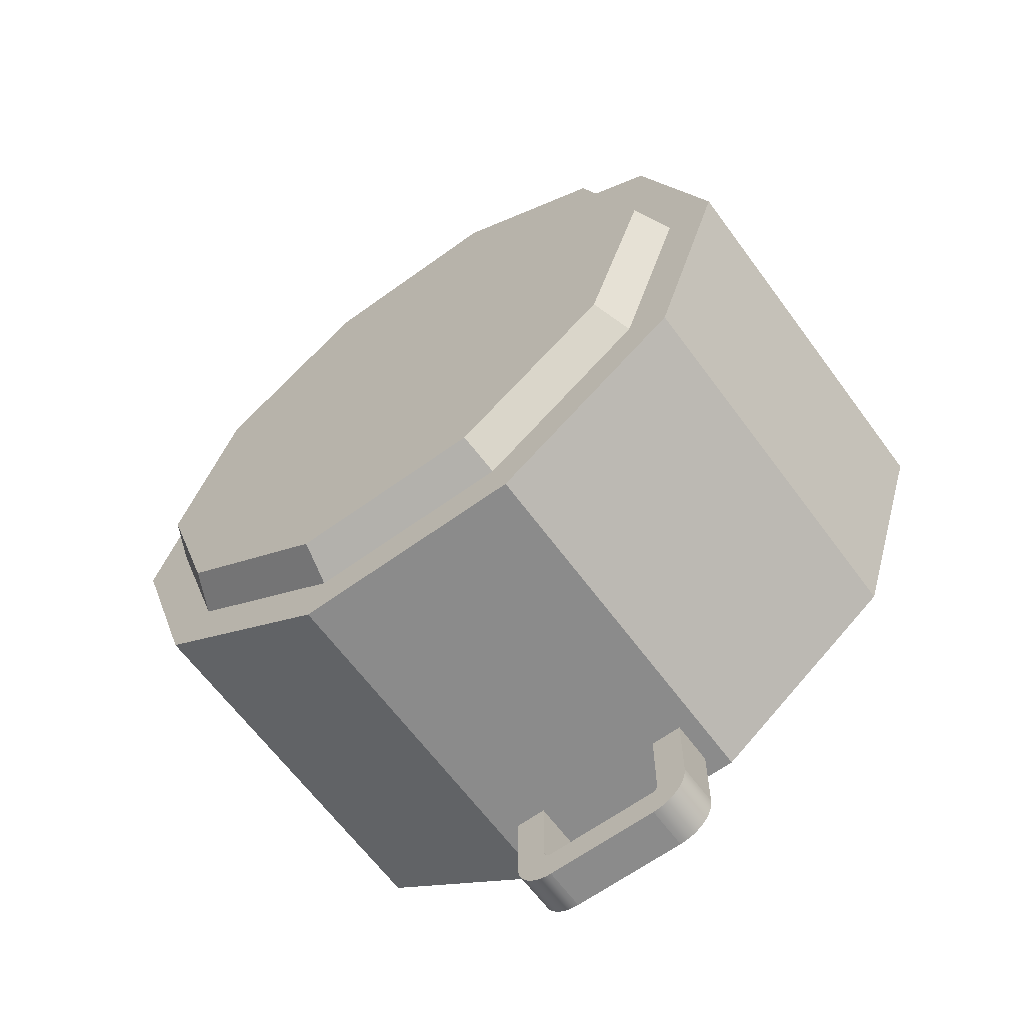
<metadata>
{"format":"obj","ext":"obj","renderer":"f3d","projection":"perspective","resolution":1024,"background":"white","views":[{"elev":-63.8,"azim":36.2,"up":"+Z"}]}
</metadata>
<code>
g potStew
v 0.2659 0.0328 0.1932
v 0.2659 0.3608 0.1932
v 0.3287 0.0328 0
v 0.3287 0.3608 0
v -0.08337 0 0.2566
v -0.2183 0 0.1586
v -0.08837 0.0328 0.272
v -0.2314 0.0328 0.1681
v -0.286 0.0328 0
v -0.2698 0 -3.61e-16
v -0.2659 0.0328 -0.1932
v -0.1016 0.0328 -0.3126
v -0.2659 0.3608 -0.1932
v -0.1016 0.3608 -0.3126
v 0.1016 0.0328 -0.3126
v -0.08518 0.3053 -0.3126
v -0.08518 0.3444 -0.3126
v -0.05754 0.3444 -0.3126
v 0.05754 0.3444 -0.3126
v 0.08518 0.3444 -0.3126
v 0.08518 0.3053 -0.3126
v 0.1016 0.3608 -0.3126
v -0.05754 0.3053 -0.3126
v 0.05754 0.3053 -0.3126
v 0.2659 0.0328 -0.1932
v 0.2659 0.3608 -0.1932
v 0.08337 0 0.2566
v 0.08837 0.0328 0.272
v -0.2183 0 -0.1586
v -0.08337 0 -0.2566
v -0.2314 0.0328 -0.1681
v -0.08837 0.0328 -0.272
v 0.08337 0 -0.2566
v 0.2183 0 -0.1586
v 0.2183 0 0.1586
v 0.2698 0 -3.61e-16
v 0.2314 0.0328 0.1681
v 0.286 0.0328 0
v 0.1016 0.0328 0.3126
v 0.1016 0.3608 0.3126
v -0.3287 0.3608 0
v -0.3287 0.0328 0
v 0.2314 0.0328 -0.1681
v -0.1016 0.0328 0.3126
v 0.08518 0.3053 0.3126
v 0.08518 0.3444 0.3126
v 0.05754 0.3444 0.3126
v -0.05754 0.3444 0.3126
v -0.08518 0.3444 0.3126
v -0.08518 0.3053 0.3126
v -0.1016 0.3608 0.3126
v 0.05754 0.3053 0.3126
v -0.05754 0.3053 0.3126
v 0.08837 0.0328 -0.272
v -0.2659 0.0328 0.1932
v -0.2659 0.3608 0.1932
v 0.2314 0.3444 0.1681
v 0.2314 0.2874 0.1681
v 0.286 0.3444 3.61e-16
v 0.286 0.2874 0
v 0.08837 0.3444 -0.272
v 0.2314 0.3444 -0.1681
v -0.286 0.3444 3.61e-16
v -0.2314 0.3444 -0.1681
v -0.286 0.2874 0
v -0.2314 0.2874 -0.1681
v -0.2314 0.2874 0.1681
v -0.08837 0.2874 0.272
v -0.2314 0.3444 0.1681
v -0.08837 0.3444 0.272
v 0.08837 0.2874 -0.272
v -0.08837 0.2874 -0.272
v -0.08837 0.3444 -0.272
v 0.08837 0.3444 0.272
v 0.08837 0.2874 0.272
v 0.2314 0.2874 -0.1681
v 0.05743 0.3444 0.3782
v 0.05743 0.3053 0.3782
v 0.05754 0.3444 0.3765
v 0.05754 0.3053 0.3765
v 0.0538 0.3053 0.3829
v 0.0545 0.3053 0.3825
v 0.0538 0.3444 0.3829
v 0.0545 0.3444 0.3825
v -0.05754 0.3053 0.3765
v -0.05754 0.3444 0.3765
v -0.05743 0.3053 0.3782
v -0.05743 0.3444 0.3782
v 0.05515 0.3053 0.3821
v 0.05515 0.3444 0.3821
v -0.05061 0.3053 0.3834
v 0.05061 0.3053 0.3834
v -0.05061 0.3444 0.3834
v 0.05061 0.3444 0.3834
v 0.05306 0.3053 0.3831
v 0.05306 0.3444 0.3831
v 0.05728 0.3444 0.3789
v 0.05728 0.3053 0.3789
v -0.05703 0.3053 0.3797
v -0.05703 0.3444 0.3797
v -0.05728 0.3053 0.3789
v -0.05728 0.3444 0.3789
v -0.0523 0.3053 0.3833
v -0.0523 0.3444 0.3833
v 0.0523 0.3053 0.3833
v 0.0523 0.3444 0.3833
v 0.05574 0.3444 0.3816
v 0.05574 0.3053 0.3816
v 0.05625 0.3444 0.381
v 0.05625 0.3053 0.381
v 0.05668 0.3444 0.3804
v 0.05668 0.3053 0.3804
v 0.05703 0.3444 0.3797
v 0.05703 0.3053 0.3797
v -0.05668 0.3053 0.3804
v -0.05668 0.3444 0.3804
v 0.05152 0.3053 0.411
v -0.05152 0.3053 0.411
v 0.05152 0.3444 0.411
v -0.05152 0.3444 0.411
v -0.06835 0.3053 0.4065
v -0.07201 0.3053 0.4041
v -0.06835 0.3444 0.4065
v -0.07201 0.3444 0.4041
v -0.0644 0.3053 0.4085
v -0.0644 0.3444 0.4085
v -0.07532 0.3444 0.4012
v -0.07532 0.3053 0.4012
v -0.07823 0.3444 0.3979
v -0.07823 0.3053 0.3979
v -0.08067 0.3444 0.3942
v -0.08067 0.3053 0.3942
v 0.08489 0.3053 0.3818
v 0.08489 0.3444 0.3818
v 0.08518 0.3053 0.3774
v 0.08518 0.3444 0.3774
v -0.08262 0.3444 0.3903
v -0.08262 0.3053 0.3903
v -0.08403 0.3444 0.3861
v -0.08403 0.3053 0.3861
v -0.08489 0.3444 0.3818
v -0.08489 0.3053 0.3818
v -0.08518 0.3444 0.3774
v -0.08518 0.3053 0.3774
v -0.06023 0.3053 0.4099
v 0.06023 0.3053 0.4099
v 0.0644 0.3053 0.4085
v 0.06835 0.3053 0.4065
v 0.07201 0.3053 0.4041
v 0.07532 0.3053 0.4012
v 0.07823 0.3053 0.3979
v 0.08067 0.3053 0.3942
v 0.08262 0.3053 0.3903
v 0.08403 0.3053 0.3861
v -0.05591 0.3053 0.4107
v -0.05625 0.3053 0.381
v -0.05574 0.3053 0.3816
v -0.05515 0.3053 0.3821
v -0.0545 0.3053 0.3825
v -0.0538 0.3053 0.3829
v -0.05306 0.3053 0.3831
v 0.05591 0.3053 0.4107
v 0.08403 0.3444 0.3861
v 0.08262 0.3444 0.3903
v 0.08067 0.3444 0.3942
v 0.07532 0.3444 0.4012
v 0.07823 0.3444 0.3979
v -0.06023 0.3444 0.4099
v -0.05591 0.3444 0.4107
v -0.05625 0.3444 0.381
v -0.05574 0.3444 0.3816
v -0.05515 0.3444 0.3821
v -0.0545 0.3444 0.3825
v -0.0538 0.3444 0.3829
v -0.05306 0.3444 0.3831
v 0.05591 0.3444 0.4107
v 0.06023 0.3444 0.4099
v 0.0644 0.3444 0.4085
v 0.06835 0.3444 0.4065
v 0.07201 0.3444 0.4041
v -0.08067 0.3444 -0.3942
v -0.08067 0.3053 -0.3942
v -0.07823 0.3444 -0.3979
v -0.07823 0.3053 -0.3979
v -0.05703 0.3053 -0.3797
v -0.05703 0.3444 -0.3797
v -0.05668 0.3053 -0.3804
v -0.05668 0.3444 -0.3804
v -0.05754 0.3053 -0.3765
v -0.05754 0.3444 -0.3765
v -0.05743 0.3053 -0.3782
v -0.05743 0.3444 -0.3782
v 0.08403 0.3053 -0.3861
v 0.08403 0.3444 -0.3861
v 0.08262 0.3053 -0.3903
v 0.08262 0.3444 -0.3903
v -0.08262 0.3444 -0.3903
v -0.08262 0.3053 -0.3903
v 0.08489 0.3053 -0.3818
v 0.08489 0.3444 -0.3818
v -0.07532 0.3444 -0.4012
v -0.07532 0.3053 -0.4012
v 0.08518 0.3053 -0.3774
v 0.08518 0.3444 -0.3774
v -0.07201 0.3053 -0.4041
v -0.07201 0.3444 -0.4041
v -0.05152 0.3053 -0.411
v 0.05152 0.3053 -0.411
v -0.05152 0.3444 -0.411
v 0.05152 0.3444 -0.411
v 0.05591 0.3053 -0.4107
v 0.06023 0.3053 -0.4099
v 0.05591 0.3444 -0.4107
v 0.06023 0.3444 -0.4099
v 0.0644 0.3053 -0.4085
v 0.06835 0.3053 -0.4065
v 0.0644 0.3444 -0.4085
v 0.06835 0.3444 -0.4065
v -0.08489 0.3444 -0.3818
v -0.08489 0.3053 -0.3818
v -0.08403 0.3444 -0.3861
v -0.08403 0.3053 -0.3861
v -0.0644 0.3053 -0.4085
v -0.06023 0.3053 -0.4099
v -0.0644 0.3444 -0.4085
v -0.06023 0.3444 -0.4099
v 0.05625 0.3444 -0.381
v 0.05625 0.3053 -0.381
v 0.05574 0.3444 -0.3816
v 0.05574 0.3053 -0.3816
v -0.06835 0.3053 -0.4065
v -0.06835 0.3444 -0.4065
v 0.07201 0.3053 -0.4041
v 0.07532 0.3053 -0.4012
v 0.07201 0.3444 -0.4041
v 0.07532 0.3444 -0.4012
v 0.07823 0.3053 -0.3979
v 0.07823 0.3444 -0.3979
v -0.05591 0.3053 -0.4107
v -0.05591 0.3444 -0.4107
v 0.08067 0.3053 -0.3942
v 0.08067 0.3444 -0.3942
v 0.05754 0.3444 -0.3765
v -0.08518 0.3444 -0.3774
v -0.05728 0.3444 -0.3789
v -0.05625 0.3444 -0.381
v -0.05574 0.3444 -0.3816
v -0.05515 0.3444 -0.3821
v -0.0545 0.3444 -0.3825
v -0.0538 0.3444 -0.3829
v -0.05306 0.3444 -0.3831
v -0.0523 0.3444 -0.3833
v -0.05061 0.3444 -0.3834
v 0.05061 0.3444 -0.3834
v 0.0523 0.3444 -0.3833
v 0.05306 0.3444 -0.3831
v 0.0538 0.3444 -0.3829
v 0.0545 0.3444 -0.3825
v 0.05515 0.3444 -0.3821
v 0.05668 0.3444 -0.3804
v 0.05703 0.3444 -0.3797
v 0.05728 0.3444 -0.3789
v 0.05743 0.3444 -0.3782
v -0.08518 0.3053 -0.3774
v 0.05515 0.3053 -0.3821
v 0.0545 0.3053 -0.3825
v 0.0538 0.3053 -0.3829
v -0.05728 0.3053 -0.3789
v -0.05625 0.3053 -0.381
v -0.05574 0.3053 -0.3816
v -0.05515 0.3053 -0.3821
v -0.0545 0.3053 -0.3825
v -0.0538 0.3053 -0.3829
v -0.05306 0.3053 -0.3831
v -0.0523 0.3053 -0.3833
v -0.05061 0.3053 -0.3834
v 0.05061 0.3053 -0.3834
v 0.0523 0.3053 -0.3833
v 0.05306 0.3053 -0.3831
v 0.05668 0.3053 -0.3804
v 0.05703 0.3053 -0.3797
v 0.05728 0.3053 -0.3789
v 0.05743 0.3053 -0.3782
v 0.05754 0.3053 -0.3765
v -0.2429 0.2874 -3.61e-16
v -0.1965 0.2874 0.1428
v -0.07507 0.2874 0.231
v 0.07507 0.2874 0.231
v 0.1965 0.2874 0.1428
v 0.2429 0.2874 0
v -0.1965 0.2874 -0.1428
v -0.07507 0.2874 -0.231
v 0.07507 0.2874 -0.231
v 0.1965 0.2874 -0.1428
v -0.0741 0.2874 0.181
v -0.06575 0.2874 0.123
v -0.04618 0.2874 0.185
v -0.03783 0.2874 0.127
v -0.175 0.2874 0.03482
v -0.1609 0.2874 0.01039
v -0.1242 0.2874 0.06411
v -0.1101 0.2874 0.03968
v 0.1361 0.2874 0.03125
v 0.1927 0.2874 0.01609
v 0.1434 0.2874 0.0585
v 0.2 0.2874 0.04334
v -0.02396 0.2874 -0.1257
v -0.02396 0.2874 -0.1842
v 0.00425 0.2874 -0.1257
v 0.00425 0.2874 -0.1842
v -0.07678 0.2874 -0.04432
v -0.06108 0.2874 -0.08222
v 0.03198 0.2874 0.1364
v 0.01628 0.2874 0.09848
v 0.06988 0.2874 0.1521
v 0.1078 0.2874 0.1364
v 0.1235 0.2874 0.09848
v 0.1131 0.2874 -0.003806
v 0.1078 0.2874 0.06058
v 0.07518 0.2874 -0.0195
v 0.06988 0.2874 0.04488
v 0.05948 0.2874 -0.05741
v 0.03198 0.2874 0.06058
v 0.151 0.2874 -0.0195
v 0.1667 0.2874 -0.05741
v -0.07678 0.2874 -0.1201
v -0.1147 0.2874 -0.1358
v -0.1526 0.2874 -0.1201
v -0.1683 0.2874 -0.08222
v 0.1131 0.2874 -0.111
v 0.07518 0.2874 -0.09531
v 0.151 0.2874 -0.09531
v -0.1526 0.2874 -0.04432
v -0.1147 0.2874 -0.02862
v -0.1434 0.308 -0.08222
v -0.135 0.308 -0.1025
v -0.135 0.308 -0.06194
v -0.1147 0.308 -0.05354
v -0.1147 0.308 -0.1109
v -0.09439 0.308 -0.06194
v -0.09439 0.308 -0.1025
v -0.08599 0.308 -0.08222
v 0.08439 0.308 -0.05741
v 0.09279 0.308 -0.07769
v 0.09279 0.308 -0.03712
v 0.1131 0.308 -0.02872
v 0.1131 0.308 -0.08609
v 0.1334 0.308 -0.03712
v 0.1334 0.308 -0.07769
v 0.1418 0.308 -0.05741
v 0.0412 0.308 0.09848
v 0.0496 0.308 0.0782
v 0.0496 0.308 0.1188
v 0.06988 0.308 0.1272
v 0.06988 0.308 0.0698
v 0.09017 0.308 0.1188
v 0.09017 0.308 0.0782
v 0.09857 0.308 0.09848
v -0.1618 0.308 -0.08222
v -0.148 0.308 -0.1156
v -0.148 0.308 -0.04887
v -0.1147 0.308 -0.03505
v -0.08132 0.308 -0.04887
v -0.1147 0.308 -0.1294
v -0.08132 0.308 -0.1156
v -0.06751 0.308 -0.08222
v 0.06591 0.308 -0.05741
v 0.07972 0.308 -0.09076
v 0.1131 0.308 -0.1046
v 0.07972 0.308 -0.02405
v 0.1131 0.308 -0.01024
v 0.1464 0.308 -0.02405
v 0.1464 0.308 -0.09076
v 0.1602 0.308 -0.05741
v 0.02271 0.308 0.09848
v 0.03653 0.308 0.06513
v 0.03653 0.308 0.1318
v 0.06988 0.308 0.1457
v 0.1032 0.308 0.1318
v 0.06988 0.308 0.05132
v 0.1032 0.308 0.06513
v 0.117 0.308 0.09848
f 3 2 1
f 2 3 4
f 7 6 5
f 6 7 8
f 9 6 8
f 6 9 10
f 13 12 11
f 12 13 14
f 12 16 15
f 16 12 14
f 16 14 17
f 17 14 18
f 18 14 19
f 19 14 20
f 21 15 16
f 15 21 22
f 22 21 20
f 22 20 14
f 23 21 16
f 21 23 24
f 24 23 18
f 24 18 19
f 25 4 3
f 4 25 26
f 22 25 15
f 25 22 26
f 28 5 27
f 5 28 7
f 31 30 29
f 30 31 32
f 29 6 10
f 6 29 30
f 6 30 5
f 5 30 33
f 5 33 27
f 27 33 34
f 27 34 35
f 35 34 36
f 35 38 37
f 38 35 36
f 2 39 1
f 39 2 40
f 13 42 41
f 42 13 11
f 36 43 38
f 43 36 34
f 31 10 9
f 10 31 29
f 39 45 44
f 45 39 40
f 45 40 46
f 46 40 47
f 47 40 48
f 48 40 49
f 50 44 45
f 44 50 51
f 51 50 49
f 51 49 40
f 52 50 45
f 50 52 53
f 53 52 47
f 53 47 48
f 37 27 35
f 27 37 28
f 11 9 42
f 9 11 31
f 31 11 12
f 31 12 32
f 32 12 15
f 32 15 54
f 54 15 43
f 43 15 25
f 43 25 38
f 38 25 3
f 9 55 42
f 55 9 8
f 55 8 44
f 44 8 7
f 44 7 39
f 39 7 28
f 39 28 37
f 39 37 1
f 1 37 38
f 1 38 3
f 32 33 30
f 33 32 54
f 54 34 33
f 34 54 43
f 51 55 44
f 55 51 56
f 41 55 56
f 55 41 42
f 59 58 57
f 58 59 60
f 2 59 57
f 59 2 4
f 62 22 61
f 22 62 26
f 65 64 63
f 64 65 66
f 69 68 67
f 68 69 70
f 65 69 67
f 69 65 63
f 61 72 71
f 72 61 73
f 40 57 74
f 57 40 2
f 73 66 72
f 66 73 64
f 74 58 75
f 58 74 57
f 40 70 51
f 70 40 74
f 59 26 62
f 26 59 4
f 70 75 68
f 75 70 74
f 51 69 56
f 69 51 70
f 73 22 14
f 22 73 61
f 56 63 41
f 63 56 69
f 63 13 41
f 13 63 64
f 64 14 13
f 14 64 73
f 62 71 76
f 71 62 61
f 62 60 59
f 60 62 76
f 79 78 77
f 78 79 80
f 83 82 81
f 82 83 84
f 53 86 85
f 86 53 48
f 85 88 87
f 88 85 86
f 84 89 82
f 89 84 90
f 93 92 91
f 92 93 94
f 96 81 95
f 81 96 83
f 77 98 97
f 98 77 78
f 101 100 99
f 100 101 102
f 104 91 103
f 91 104 93
f 94 105 92
f 105 94 106
f 106 95 105
f 95 106 96
f 109 108 107
f 108 109 110
f 111 110 109
f 110 111 112
f 113 112 111
f 112 113 114
f 97 114 113
f 114 97 98
f 47 80 79
f 80 47 52
f 87 102 101
f 102 87 88
f 99 116 115
f 116 99 100
f 90 108 89
f 108 90 107
f 119 118 117
f 118 119 120
f 123 122 121
f 122 123 124
f 126 121 125
f 121 126 123
f 129 128 127
f 128 129 130
f 131 130 129
f 130 131 132
f 135 134 133
f 134 135 136
f 124 128 122
f 128 124 127
f 45 136 135
f 136 45 46
f 137 132 131
f 132 137 138
f 139 138 137
f 138 139 140
f 141 140 139
f 140 141 142
f 143 142 141
f 142 143 144
f 53 144 50
f 144 53 142
f 142 53 140
f 140 53 138
f 138 53 132
f 132 53 130
f 130 53 128
f 128 53 122
f 122 53 121
f 121 53 125
f 125 53 145
f 145 53 85
f 45 80 52
f 80 45 146
f 146 45 147
f 147 45 148
f 148 45 149
f 149 45 150
f 150 45 151
f 151 45 152
f 152 45 153
f 153 45 154
f 154 45 133
f 133 45 135
f 85 155 145
f 155 85 87
f 155 87 101
f 155 101 99
f 155 99 115
f 155 115 156
f 155 156 157
f 155 157 118
f 118 157 158
f 118 158 159
f 118 159 160
f 118 160 161
f 118 161 103
f 118 103 91
f 118 91 117
f 117 91 92
f 117 92 105
f 117 105 162
f 162 105 95
f 162 95 81
f 162 81 82
f 162 82 89
f 162 89 108
f 162 108 110
f 162 110 146
f 146 110 112
f 146 112 114
f 146 114 98
f 146 98 78
f 146 78 80
f 133 163 154
f 163 133 134
f 154 164 153
f 164 154 163
f 153 165 152
f 165 153 164
f 151 166 150
f 166 151 167
f 49 144 143
f 144 49 50
f 169 86 168
f 86 169 88
f 88 169 102
f 102 169 100
f 100 169 116
f 116 169 170
f 170 169 171
f 171 169 120
f 171 120 172
f 172 120 173
f 173 120 174
f 174 120 175
f 175 120 104
f 104 120 93
f 93 120 119
f 93 119 94
f 94 119 106
f 106 119 176
f 106 176 96
f 96 176 83
f 83 176 84
f 84 176 90
f 90 176 107
f 107 176 109
f 109 176 177
f 109 177 111
f 111 177 113
f 113 177 97
f 97 177 77
f 77 177 79
f 79 177 47
f 47 177 46
f 46 177 178
f 46 178 179
f 46 179 180
f 46 180 166
f 46 166 167
f 46 167 165
f 46 165 164
f 46 164 163
f 46 163 134
f 46 134 136
f 141 49 143
f 49 141 48
f 48 141 139
f 48 139 137
f 48 137 131
f 48 131 129
f 48 129 127
f 48 127 124
f 48 124 123
f 48 123 126
f 48 126 168
f 48 168 86
f 166 149 150
f 149 166 180
f 169 145 155
f 145 169 168
f 120 155 118
f 155 120 169
f 168 125 145
f 125 168 126
f 152 167 151
f 167 152 165
f 175 103 161
f 103 175 104
f 179 147 148
f 147 179 178
f 177 162 146
f 162 177 176
f 178 146 147
f 146 178 177
f 176 117 162
f 117 176 119
f 156 171 157
f 171 156 170
f 180 148 149
f 148 180 179
f 171 158 157
f 158 171 172
f 172 159 158
f 159 172 173
f 173 160 159
f 160 173 174
f 115 170 156
f 170 115 116
f 174 161 160
f 161 174 175
f 183 182 181
f 182 183 184
f 187 186 185
f 186 187 188
f 191 190 189
f 190 191 192
f 189 18 23
f 18 189 190
f 195 194 193
f 194 195 196
f 181 198 197
f 198 181 182
f 193 200 199
f 200 193 194
f 201 184 183
f 184 201 202
f 203 20 21
f 20 203 204
f 199 204 203
f 204 199 200
f 201 205 202
f 205 201 206
f 209 208 207
f 208 209 210
f 213 212 211
f 212 213 214
f 217 216 215
f 216 217 218
f 214 215 212
f 215 214 217
f 221 220 219
f 220 221 222
f 197 222 221
f 222 197 198
f 225 224 223
f 224 225 226
f 229 228 227
f 228 229 230
f 206 231 205
f 231 206 232
f 235 234 233
f 234 235 236
f 234 238 237
f 238 234 236
f 226 239 224
f 239 226 240
f 241 196 195
f 196 241 242
f 240 207 239
f 207 240 209
f 210 211 208
f 211 210 213
f 20 243 19
f 243 20 214
f 214 20 217
f 217 20 218
f 218 20 235
f 235 20 236
f 236 20 238
f 238 20 242
f 242 20 196
f 196 20 194
f 194 20 200
f 200 20 204
f 17 219 244
f 219 17 18
f 219 18 221
f 221 18 197
f 197 18 181
f 181 18 183
f 183 18 201
f 201 18 206
f 206 18 232
f 232 18 225
f 225 18 226
f 226 18 190
f 226 190 240
f 240 190 192
f 240 192 245
f 240 245 186
f 240 186 188
f 240 188 246
f 240 246 247
f 240 247 209
f 209 247 248
f 209 248 249
f 209 249 250
f 209 250 251
f 209 251 252
f 209 252 253
f 209 253 210
f 210 253 254
f 210 254 255
f 210 255 213
f 213 255 256
f 213 256 257
f 213 257 258
f 213 258 259
f 213 259 229
f 213 229 227
f 213 227 214
f 214 227 260
f 214 260 261
f 214 261 262
f 214 262 263
f 214 263 243
f 219 264 244
f 264 219 220
f 229 265 230
f 265 229 259
f 259 266 265
f 266 259 258
f 232 223 231
f 223 232 225
f 258 267 266
f 267 258 257
f 239 189 224
f 189 239 191
f 191 239 268
f 268 239 185
f 185 239 187
f 187 239 269
f 269 239 270
f 270 239 207
f 270 207 271
f 271 207 272
f 272 207 273
f 273 207 274
f 274 207 275
f 275 207 276
f 276 207 208
f 276 208 277
f 277 208 278
f 278 208 211
f 278 211 279
f 279 211 267
f 267 211 266
f 266 211 265
f 265 211 230
f 230 211 228
f 228 211 212
f 228 212 280
f 280 212 281
f 281 212 282
f 282 212 283
f 283 212 284
f 284 21 24
f 21 284 212
f 21 212 215
f 21 215 216
f 21 216 233
f 21 233 234
f 21 234 237
f 21 237 241
f 21 241 195
f 21 195 193
f 21 193 199
f 21 199 203
f 220 16 264
f 16 220 23
f 23 220 222
f 23 222 198
f 23 198 182
f 23 182 184
f 23 184 202
f 23 202 205
f 23 205 231
f 23 231 223
f 23 223 224
f 23 224 189
f 255 277 278
f 277 255 254
f 254 276 277
f 276 254 253
f 253 275 276
f 275 253 252
f 252 274 275
f 274 252 251
f 256 278 279
f 278 256 255
f 249 271 272
f 271 249 248
f 248 270 271
f 270 248 247
f 270 246 269
f 246 270 247
f 237 242 241
f 242 237 238
f 227 280 260
f 280 227 228
f 257 279 267
f 279 257 256
f 218 233 216
f 233 218 235
f 269 188 187
f 188 269 246
f 185 245 268
f 245 185 186
f 268 192 191
f 192 268 245
f 244 16 17
f 16 244 264
f 251 273 274
f 273 251 250
f 250 272 273
f 272 250 249
f 261 282 262
f 282 261 281
f 262 283 263
f 283 262 282
f 263 284 243
f 284 263 283
f 260 281 261
f 281 260 280
f 243 24 19
f 24 243 284
f 67 285 65
f 285 67 286
f 286 67 68
f 286 68 287
f 287 68 75
f 287 75 288
f 288 75 289
f 289 75 58
f 289 58 290
f 290 58 60
f 285 66 65
f 66 285 291
f 66 291 72
f 72 291 292
f 72 292 71
f 71 292 293
f 71 293 294
f 71 294 76
f 76 294 290
f 76 290 60
f 297 296 295
f 296 297 298
f 301 300 299
f 300 301 302
f 305 304 303
f 304 305 306
f 309 308 307
f 308 309 310
f 286 291 285
f 291 286 299
f 299 286 287
f 299 287 301
f 301 287 302
f 302 287 311
f 311 287 295
f 311 295 312
f 312 295 296
f 312 296 298
f 288 295 287
f 295 288 297
f 297 288 298
f 298 288 313
f 298 313 314
f 298 314 307
f 307 314 309
f 309 314 310
f 313 288 315
f 315 288 316
f 316 288 289
f 316 289 317
f 317 289 305
f 317 305 303
f 318 317 303
f 318 319 317
f 320 319 318
f 320 321 319
f 322 321 320
f 321 322 323
f 318 303 324
f 324 303 304
f 324 304 325
f 305 289 306
f 306 289 290
f 293 323 322
f 293 314 323
f 293 310 314
f 293 308 310
f 292 308 293
f 292 312 308
f 292 326 312
f 292 327 326
f 292 328 327
f 291 328 292
f 328 291 329
f 329 291 299
f 308 312 298
f 308 298 307
f 294 306 290
f 293 330 294
f 293 331 330
f 293 322 331
f 294 330 332
f 294 332 325
f 294 325 304
f 294 304 306
f 300 329 299
f 329 300 333
f 333 300 302
f 333 302 334
f 334 302 311
f 337 336 335
f 336 337 338
f 336 338 339
f 339 338 340
f 339 340 341
f 341 340 342
f 345 344 343
f 344 345 346
f 344 346 347
f 347 346 348
f 347 348 349
f 349 348 350
f 353 352 351
f 352 353 354
f 352 354 355
f 355 354 356
f 355 356 357
f 357 356 358
f 361 360 359
f 360 361 335
f 335 361 337
f 337 361 362
f 337 362 338
f 338 362 363
f 338 363 340
f 340 363 342
f 336 360 335
f 360 336 364
f 364 336 339
f 364 339 365
f 365 342 363
f 365 339 341
f 365 341 342
f 365 363 366
f 360 329 359
f 329 360 328
f 363 334 311
f 334 363 362
f 362 333 334
f 333 362 361
f 312 363 311
f 363 312 366
f 312 365 366
f 365 312 326
f 364 326 327
f 326 364 365
f 361 329 333
f 329 361 359
f 360 327 328
f 327 360 364
f 368 322 367
f 322 368 331
f 368 330 331
f 330 368 369
f 370 368 367
f 368 370 343
f 343 370 345
f 345 370 371
f 345 371 346
f 346 371 372
f 346 372 348
f 348 372 350
f 344 368 343
f 368 344 369
f 369 344 347
f 369 347 373
f 373 350 372
f 373 347 349
f 373 349 350
f 373 372 374
f 325 372 324
f 372 325 374
f 325 373 374
f 373 325 332
f 369 332 330
f 332 369 373
f 372 318 324
f 318 372 371
f 371 320 318
f 320 371 370
f 370 322 320
f 322 370 367
f 377 376 375
f 376 377 351
f 351 377 353
f 353 377 378
f 353 378 354
f 354 378 379
f 354 379 356
f 356 379 358
f 352 376 351
f 376 352 380
f 380 352 355
f 380 355 381
f 381 358 379
f 381 355 357
f 381 357 358
f 381 379 382
f 376 314 375
f 314 376 323
f 317 381 382
f 381 317 319
f 380 319 321
f 319 380 381
f 377 314 313
f 314 377 375
f 317 379 316
f 379 317 382
f 378 313 315
f 313 378 377
f 376 321 323
f 321 376 380
f 379 315 316
f 315 379 378

</code>
